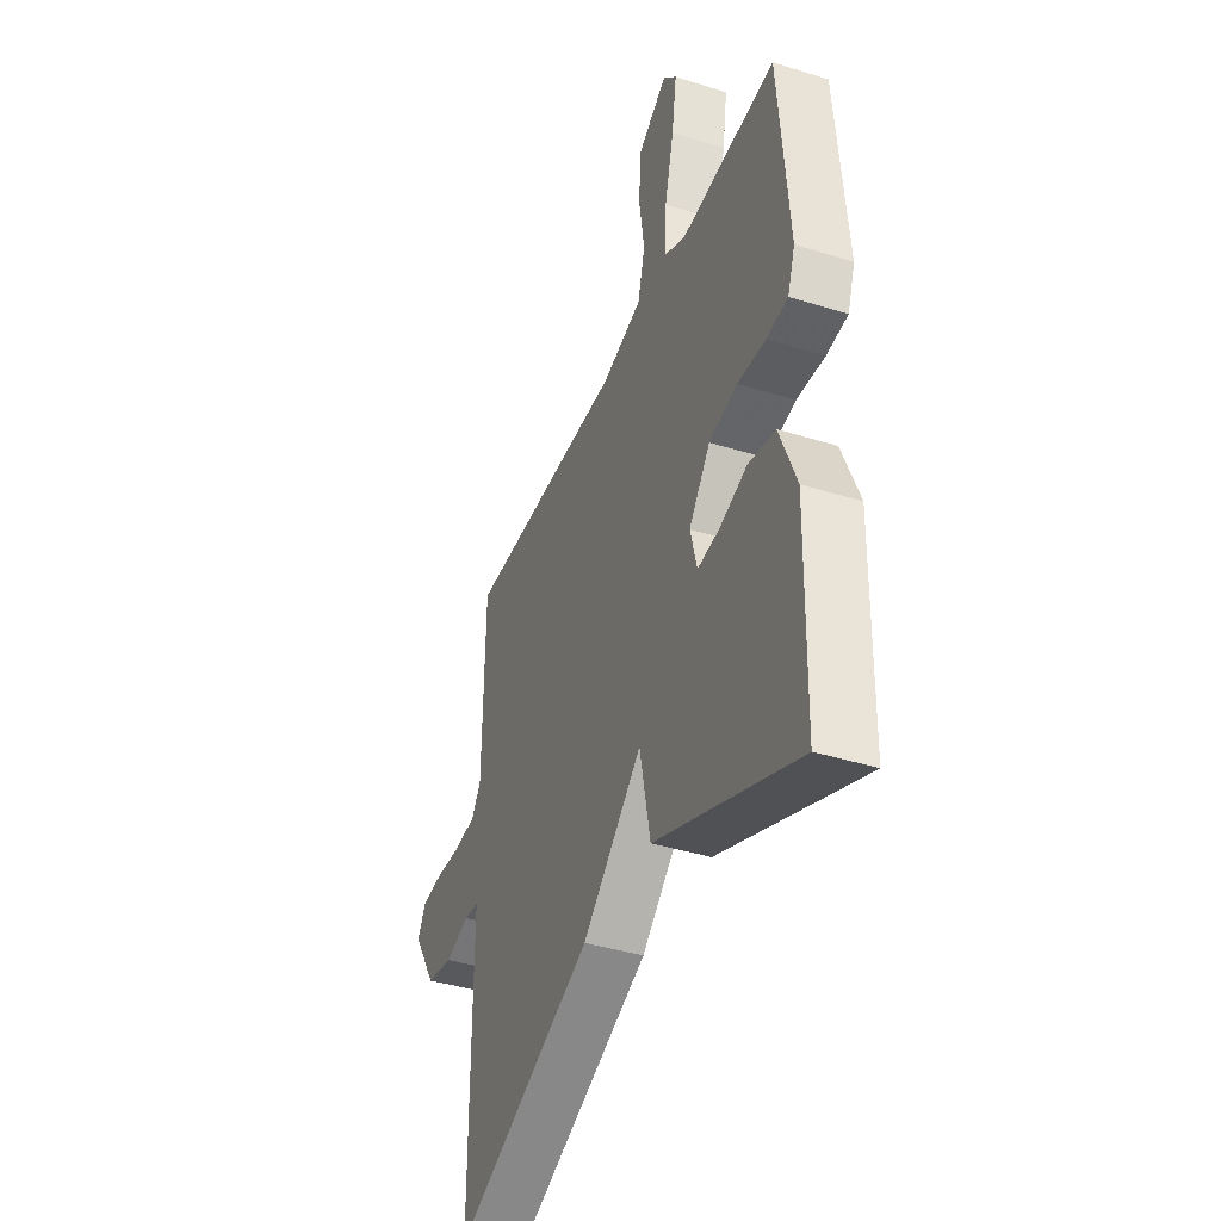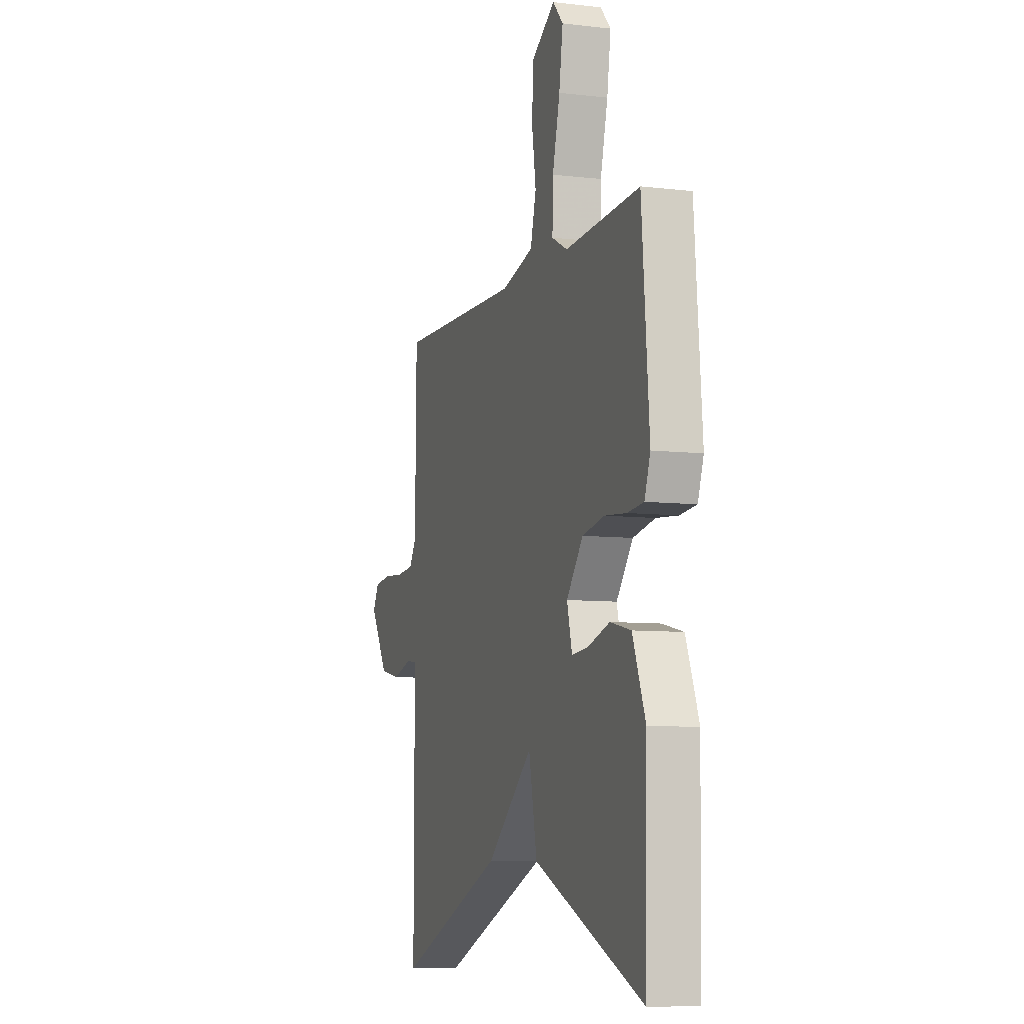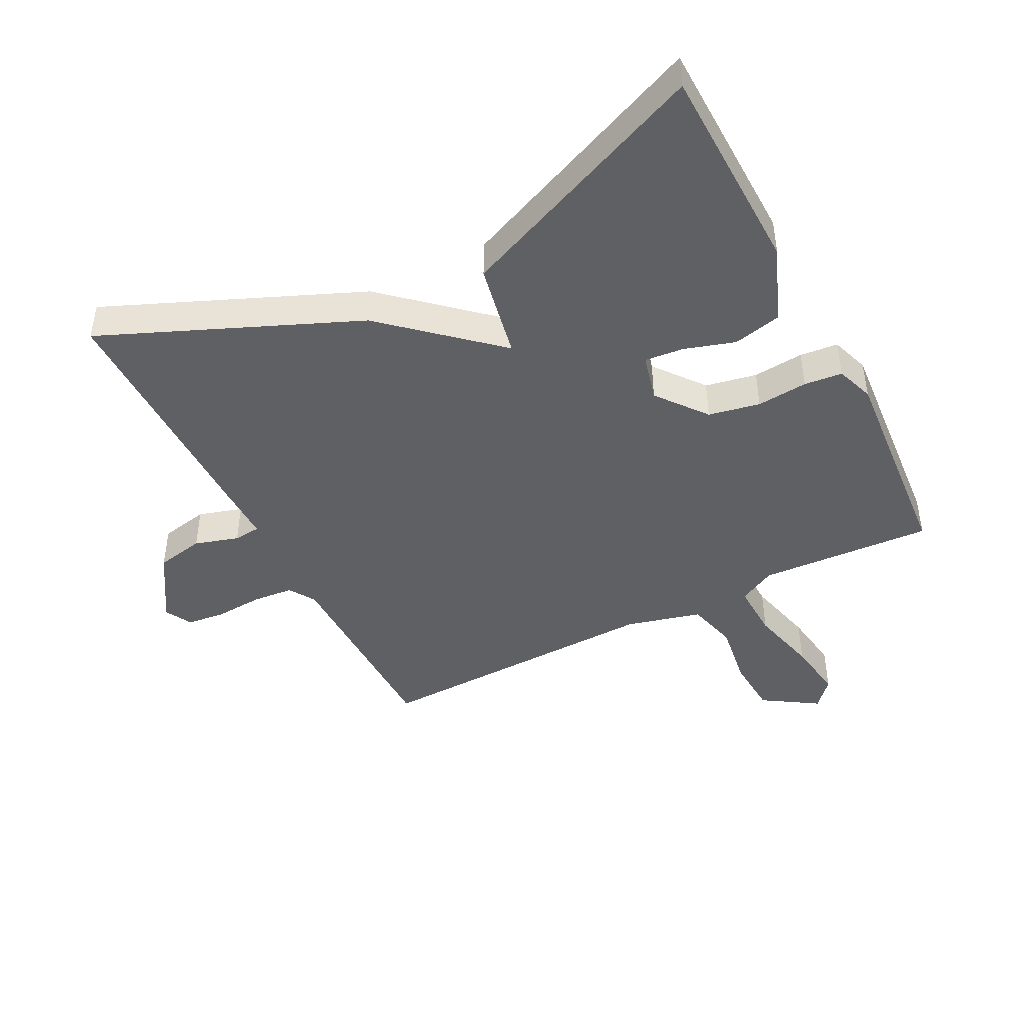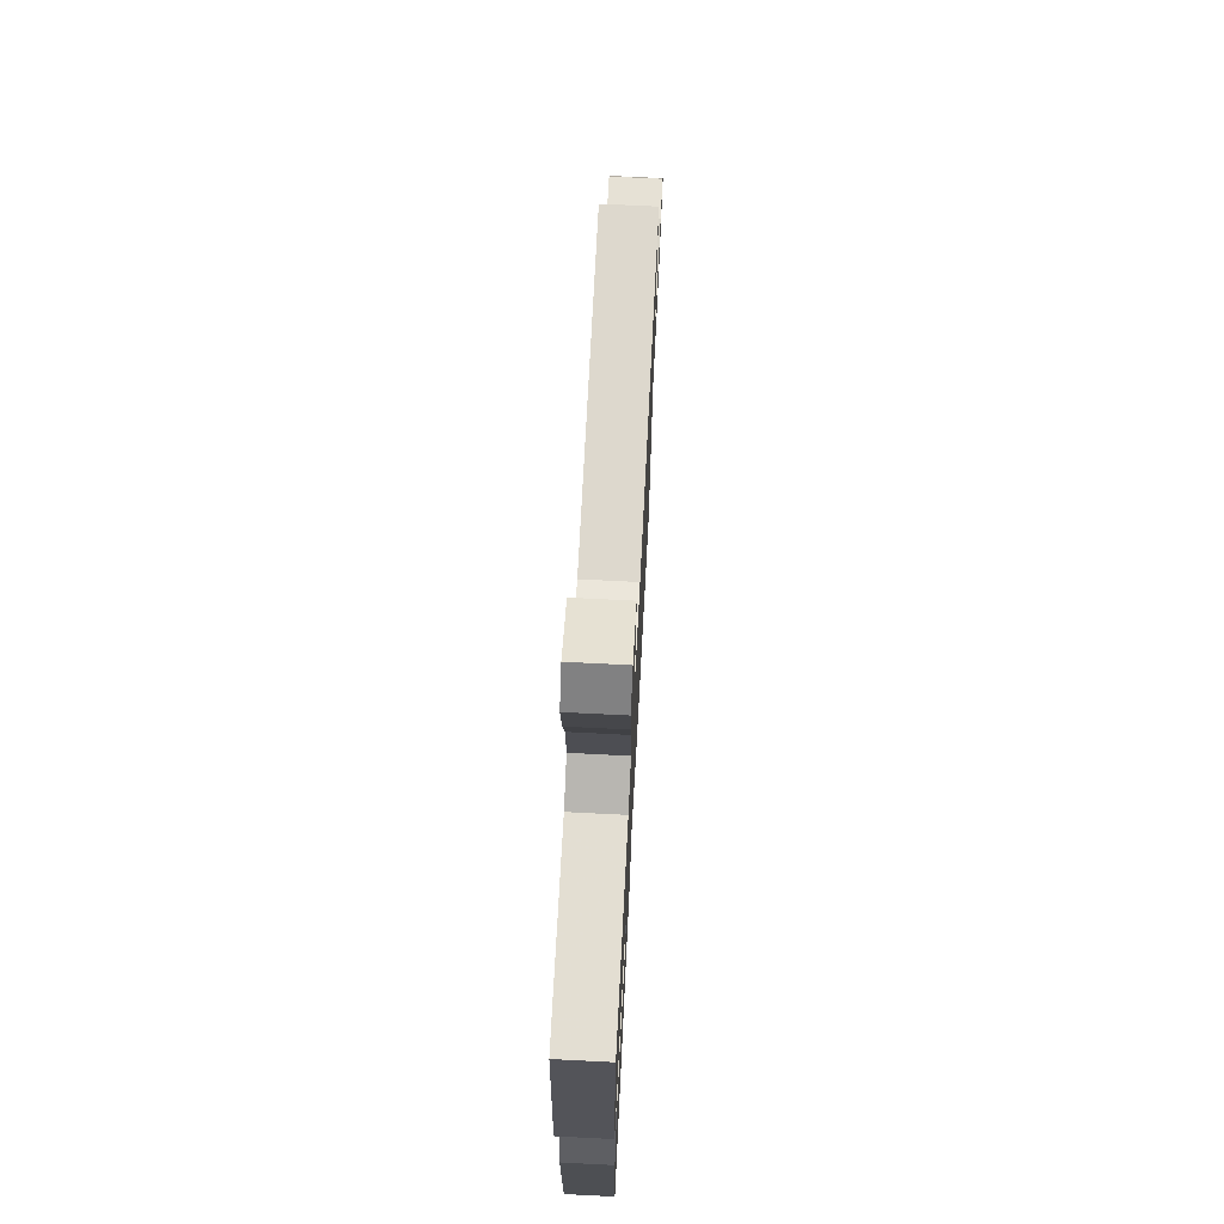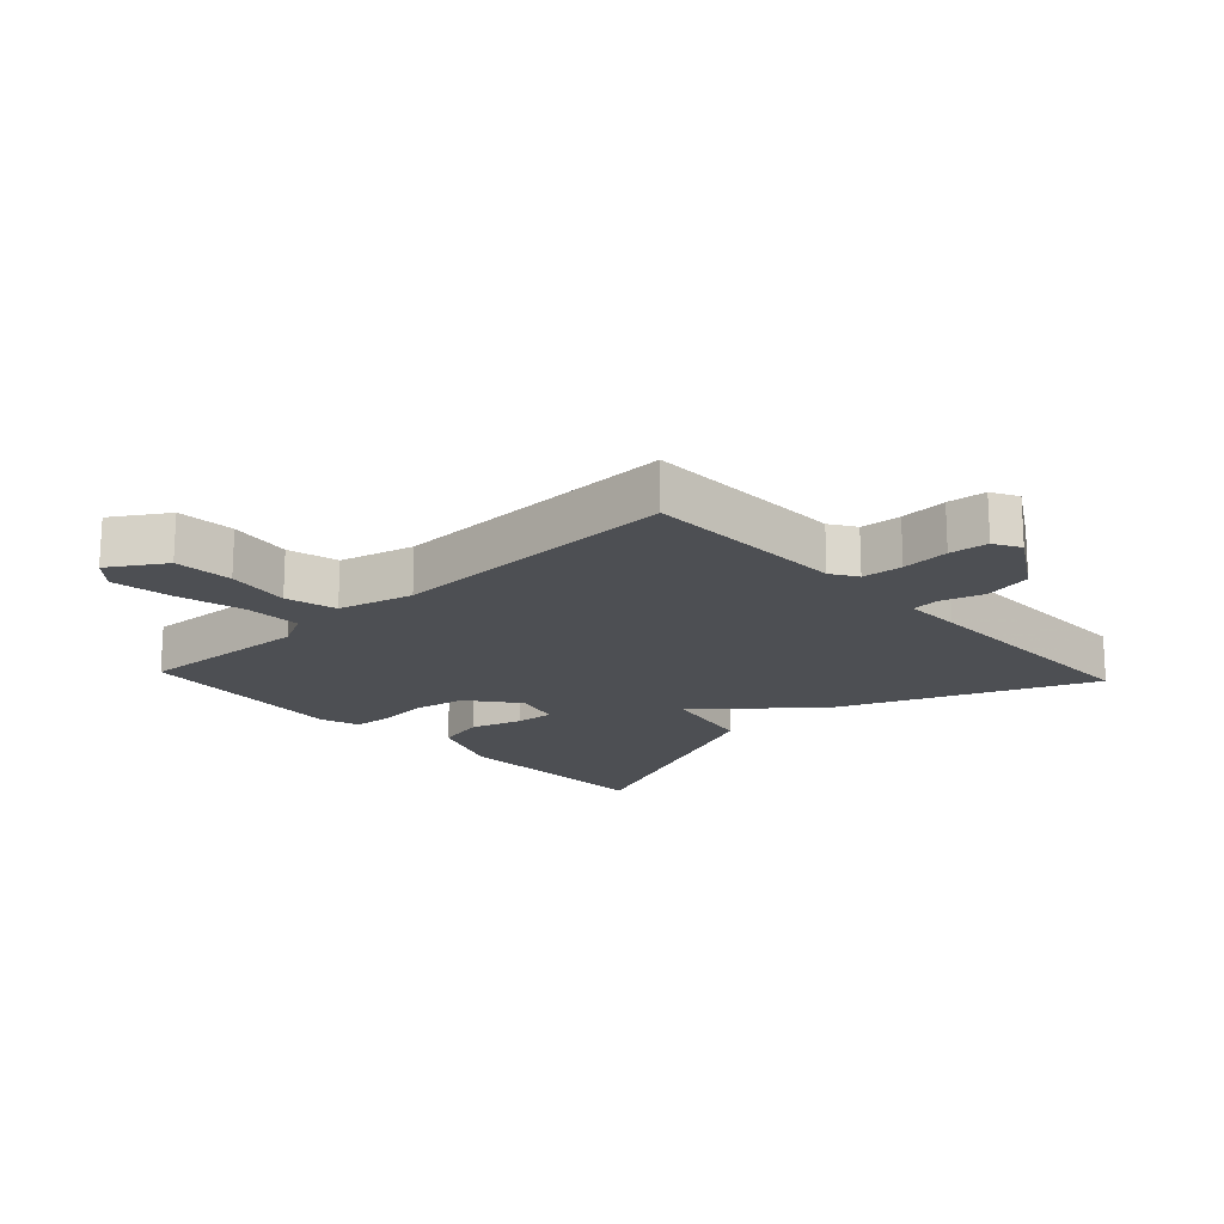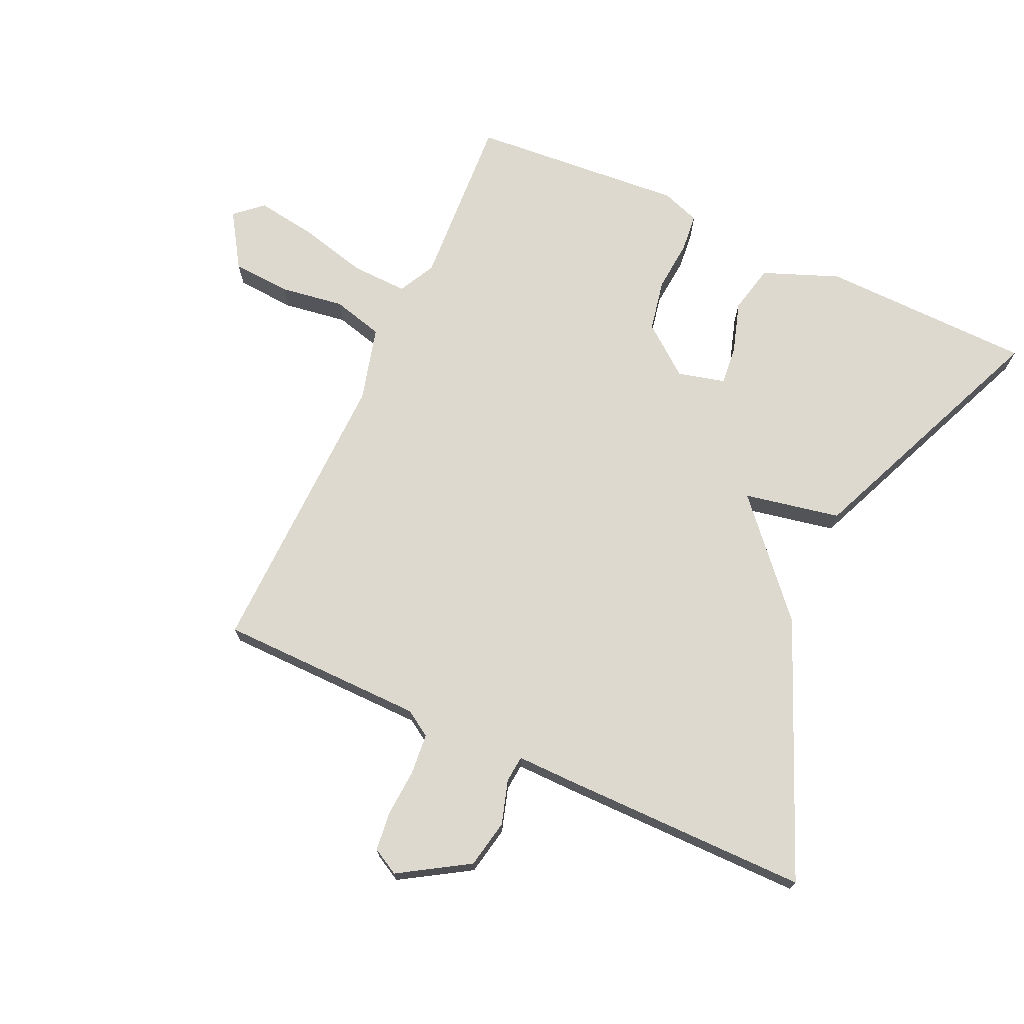
<metadata>
{"format":"obj","ext":"obj","renderer":"f3d","projection":"perspective","resolution":1024,"background":"white","views":[{"elev":-40.6,"azim":-110.9,"up":"+Z"},{"elev":-7.8,"azim":-108.3,"up":"+Z"},{"elev":-44.7,"azim":-152.8,"up":"+Y"},{"elev":70.8,"azim":-87.1,"up":"+Z"},{"elev":-18.0,"azim":43.1,"up":"+Y"},{"elev":71.8,"azim":114.6,"up":"+Y"}]}
</metadata>
<code>
v -0.5 0.07 -0.5
v -0.507 0.07 -0.168
v -0.46 0.07 -0.049
v -0.384 0.07 -0.032
v -0.304 0.07 -0.057
v -0.243 0.07 -0.063
v -0.224 0.07 0.011
v -0.285 0.07 0.089
v -0.366 0.07 0.105
v -0.446 0.07 0.098
v -0.506 0.07 0.104
v -0.527 0.07 0.164
v -0.5 0.07 0.5
v -0.227 0.07 0.484
v -0.169 0.07 0.514
v -0.172 0.07 0.602
v -0.199 0.07 0.71
v -0.213 0.07 0.804
v -0.175 0.07 0.847
v -0.089 0.07 0.792
v -0.083 0.07 0.7
v -0.098 0.07 0.6
v -0.077 0.07 0.52
v 0.04 0.07 0.489
v 0.5 0.07 0.5
v 0.504 0.07 0.178
v 0.53 0.07 0.137
v 0.594 0.07 0.131
v 0.669 0.07 0.136
v 0.73 0.07 0.129
v 0.753 0.07 0.087
v 0.686 0.07 -0.021
v 0.61 0.07 -0.036
v 0.541 0.07 -0.015
v 0.499 0.07 -0.019
v 0.5 0.07 -0.107
v 0.5 0.07 -0.5
v 0.102 0.07 -0.331
v -0.068 0.07 -0.18
v -0.098 0.07 -0.331
v -0.5 0 -0.5
v -0.507 0 -0.168
v -0.46 0 -0.049
v -0.384 0 -0.032
v -0.304 0 -0.057
v -0.243 0 -0.063
v -0.224 0 0.011
v -0.285 0 0.089
v -0.366 0 0.105
v -0.446 0 0.098
v -0.506 0 0.104
v -0.527 0 0.164
v -0.5 0 0.5
v -0.227 0 0.484
v -0.169 0 0.514
v -0.172 0 0.602
v -0.199 0 0.71
v -0.213 0 0.804
v -0.175 0 0.847
v -0.089 0 0.792
v -0.083 0 0.7
v -0.098 0 0.6
v -0.077 0 0.52
v 0.04 0 0.489
v 0.5 0 0.5
v 0.504 0 0.178
v 0.53 0 0.137
v 0.594 0 0.131
v 0.669 0 0.136
v 0.73 0 0.129
v 0.753 0 0.087
v 0.686 0 -0.021
v 0.61 0 -0.036
v 0.541 0 -0.015
v 0.499 0 -0.019
v 0.5 0 -0.107
v 0.5 0 -0.5
v 0.102 0 -0.331
v -0.068 0 -0.18
v -0.098 0 -0.331
f 3 4 5
f 2 3 5
f 1 2 5
f 40 1 5
f 39 40 5
f 37 38 39
f 36 37 39
f 35 36 39
f 32 33 34
f 31 32 34
f 30 31 34
f 29 30 34
f 28 29 34
f 27 28 34 35
f 26 27 35 39
f 24 25 26 39
f 20 21 22
f 19 20 22
f 18 19 22
f 17 18 22
f 16 17 22
f 15 16 22 23
f 23 24 39
f 15 23 39
f 14 15 39
f 12 13 14
f 11 12 14
f 10 11 14
f 9 10 14
f 39 5 6
f 39 6 7
f 14 39 7 8
f 8 9 14
f 45 44 43
f 45 43 42
f 45 42 41
f 45 41 80
f 45 80 79
f 79 78 77
f 79 77 76
f 79 76 75
f 74 73 72
f 74 72 71
f 74 71 70
f 74 70 69
f 74 69 68
f 75 74 68 67
f 79 75 67 66
f 79 66 65 64
f 62 61 60
f 62 60 59
f 62 59 58
f 62 58 57
f 62 57 56
f 63 62 56 55
f 79 64 63
f 79 63 55
f 79 55 54
f 54 53 52
f 54 52 51
f 54 51 50
f 54 50 49
f 46 45 79
f 47 46 79
f 48 47 79 54
f 54 49 48
f 1 41 42 2
f 2 42 43 3
f 3 43 44 4
f 4 44 45 5
f 5 45 46 6
f 6 46 47 7
f 7 47 48 8
f 8 48 49 9
f 9 49 50 10
f 10 50 51 11
f 11 51 52 12
f 12 52 53 13
f 13 53 54 14
f 14 54 55 15
f 15 55 56 16
f 16 56 57 17
f 17 57 58 18
f 18 58 59 19
f 19 59 60 20
f 20 60 61 21
f 21 61 62 22
f 22 62 63 23
f 23 63 64 24
f 24 64 65 25
f 25 65 66 26
f 26 66 67 27
f 27 67 68 28
f 28 68 69 29
f 29 69 70 30
f 30 70 71 31
f 31 71 72 32
f 32 72 73 33
f 33 73 74 34
f 34 74 75 35
f 35 75 76 36
f 36 76 77 37
f 37 77 78 38
f 38 78 79 39
f 39 79 80 40
f 40 80 41 1

</code>
